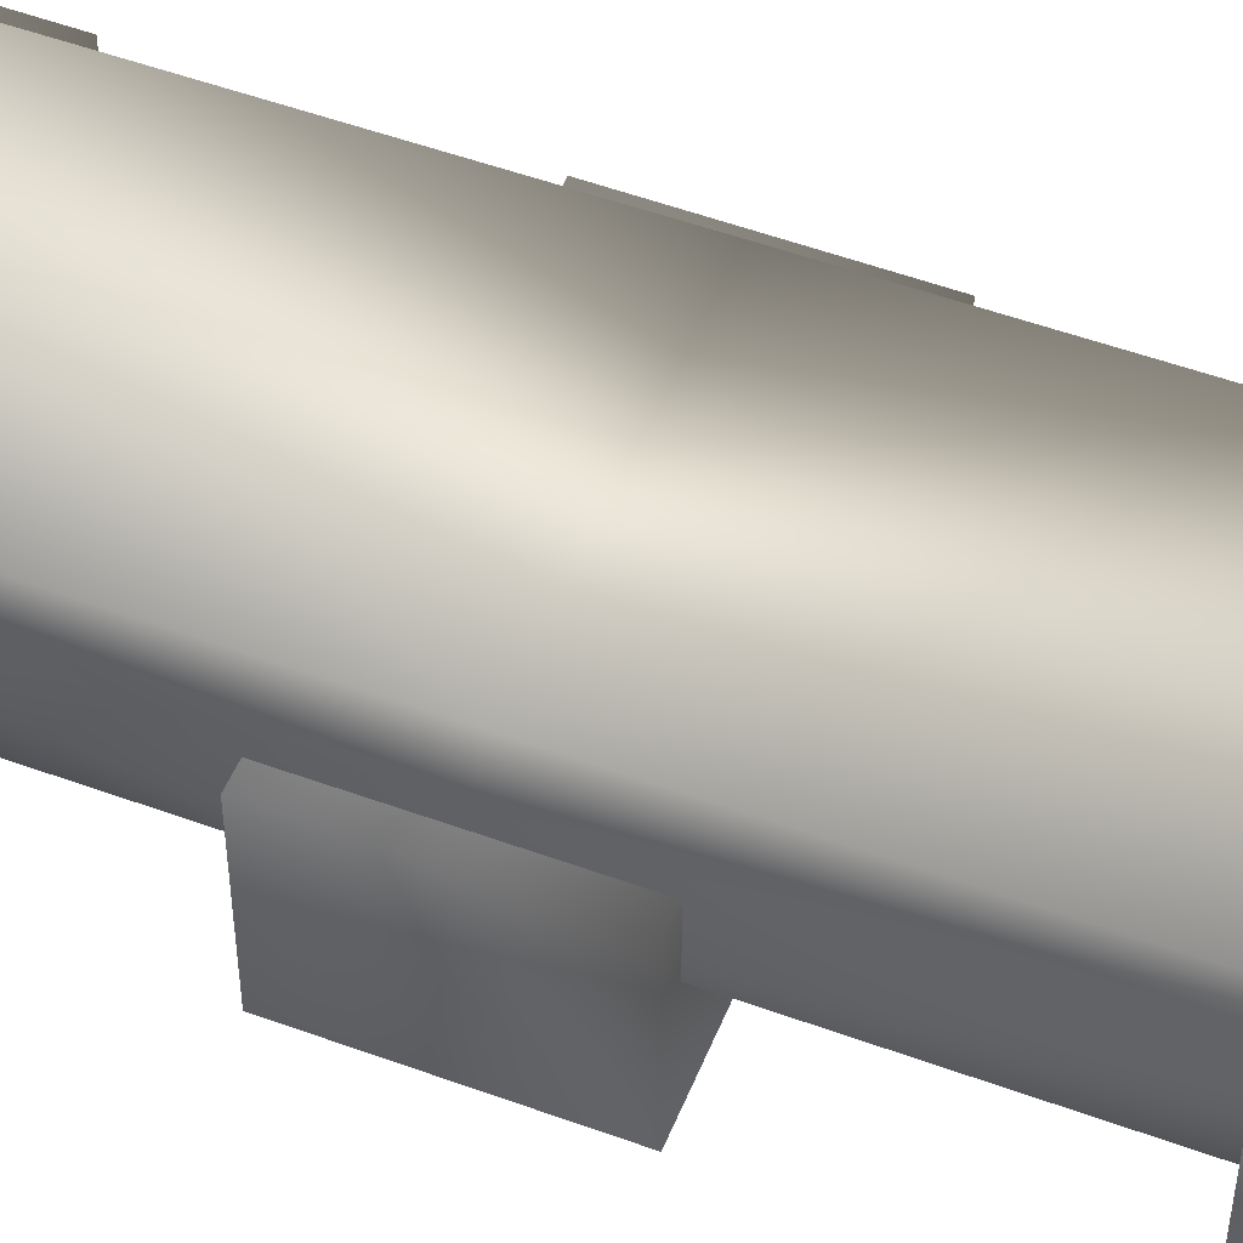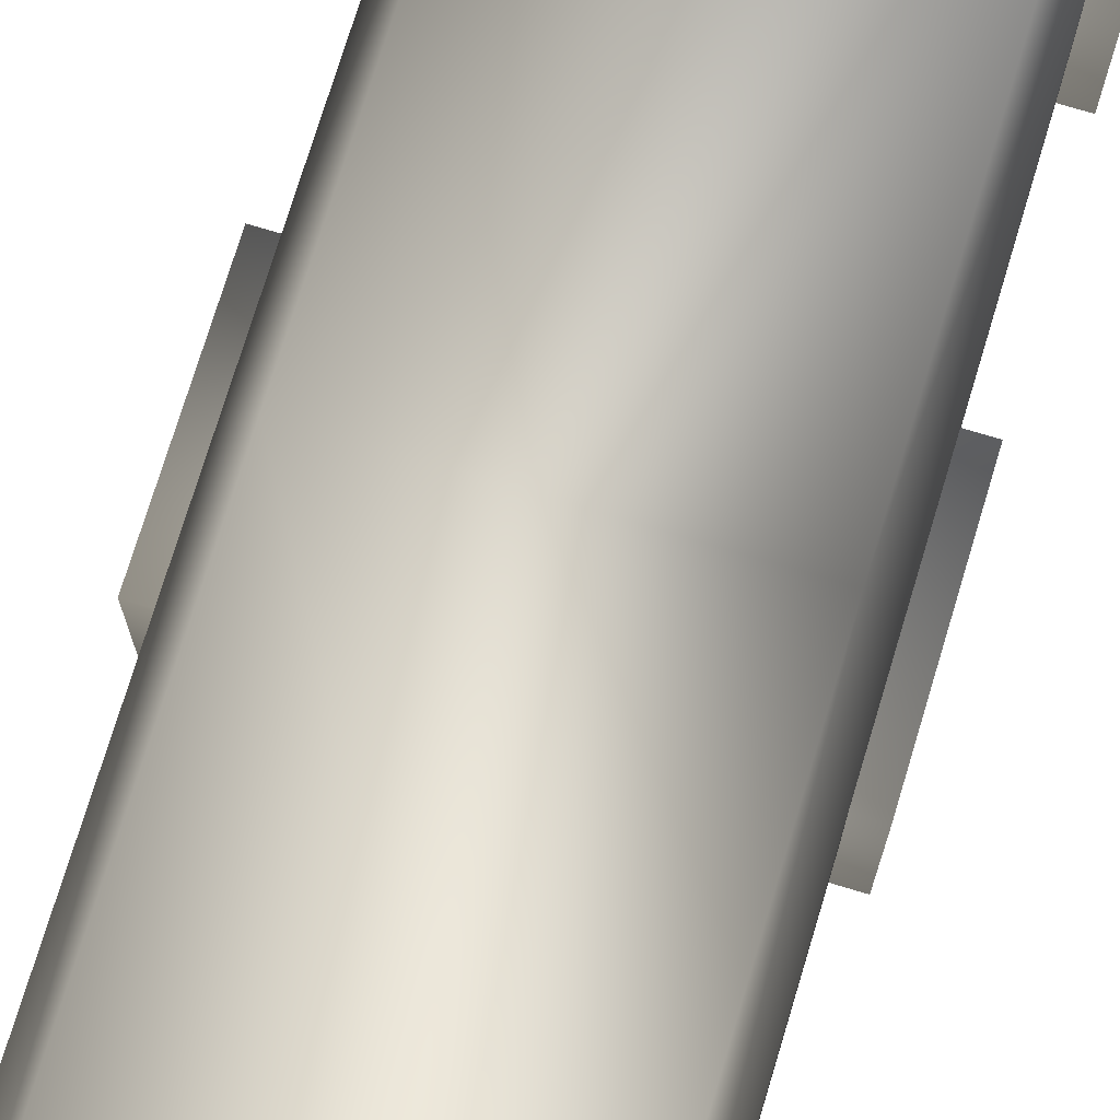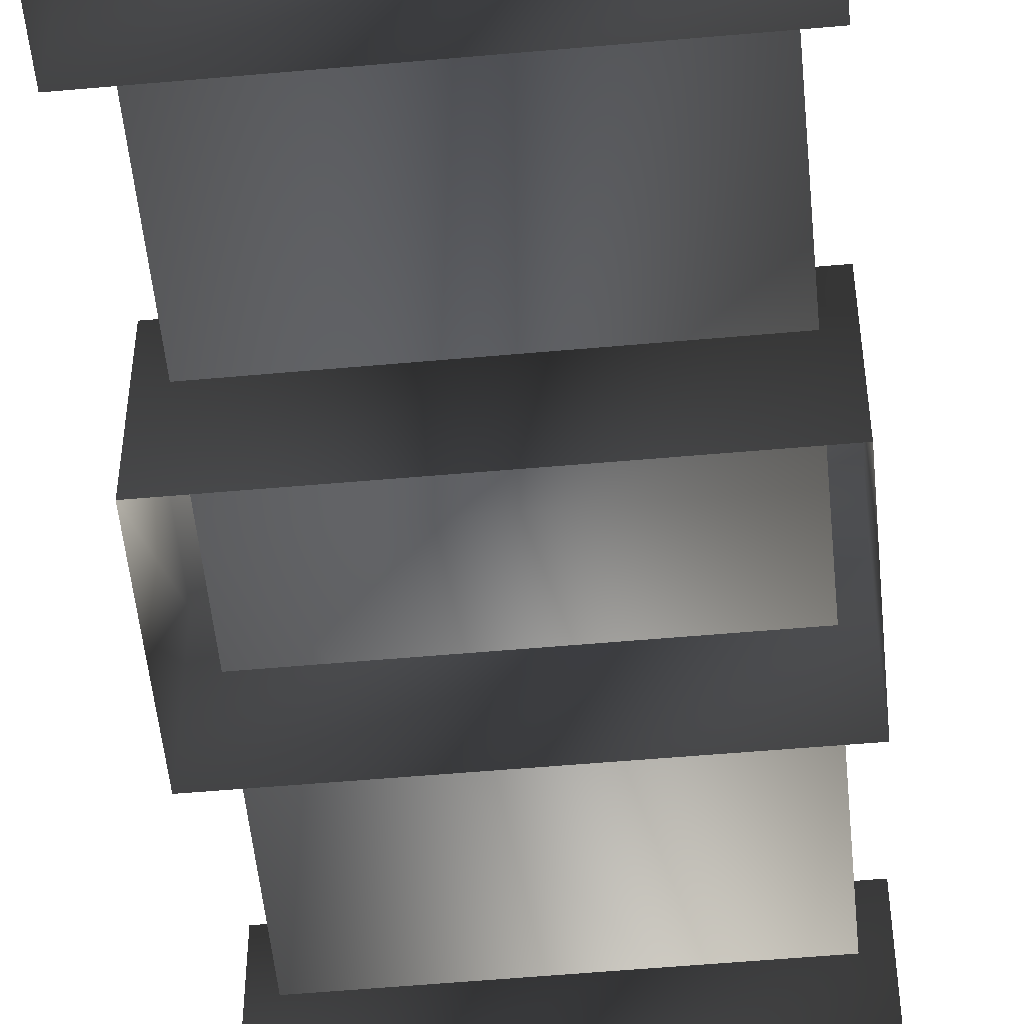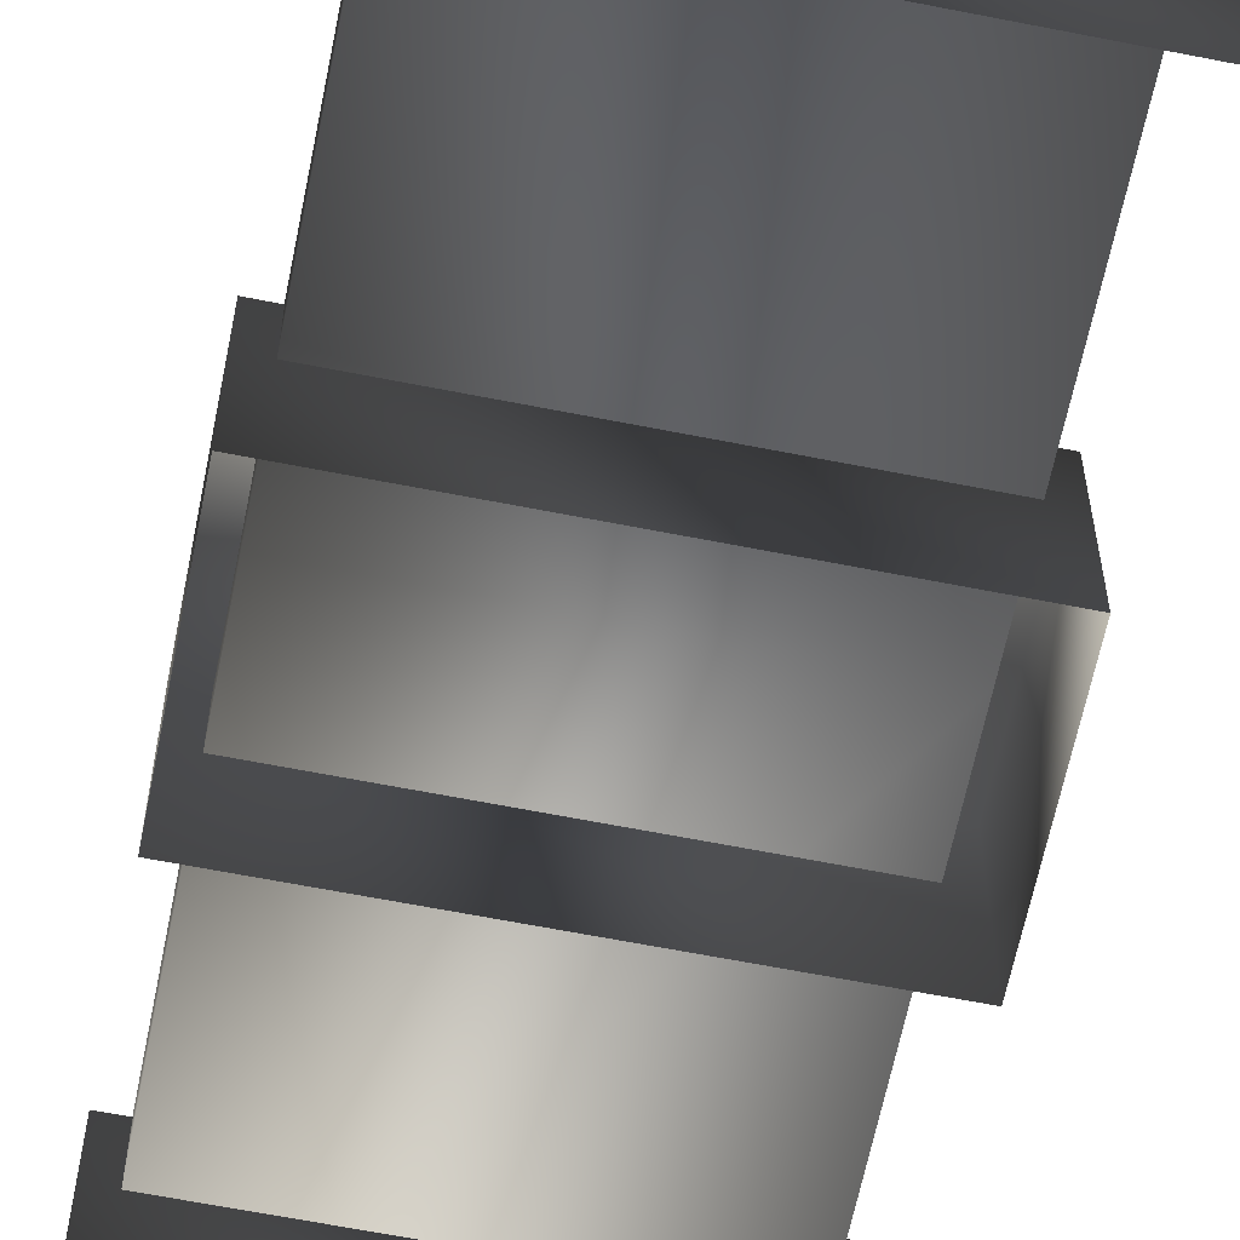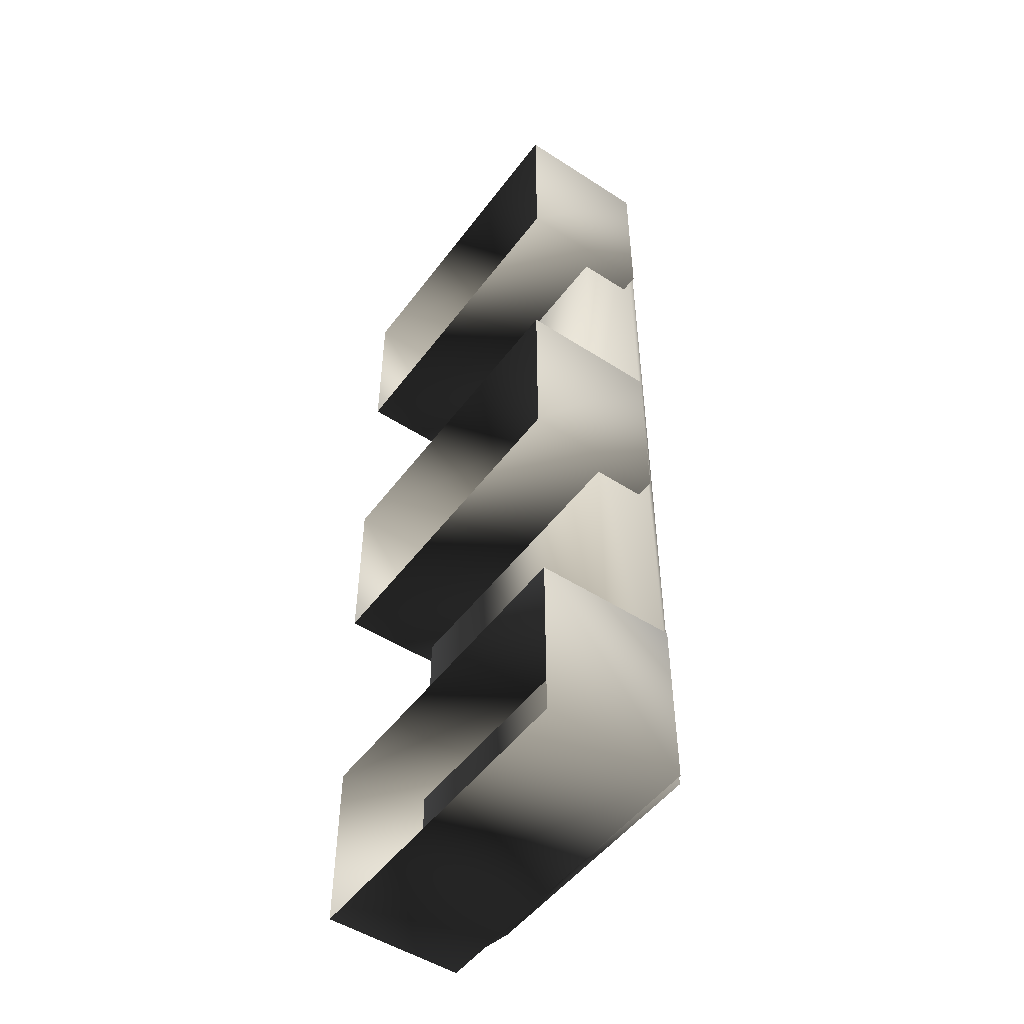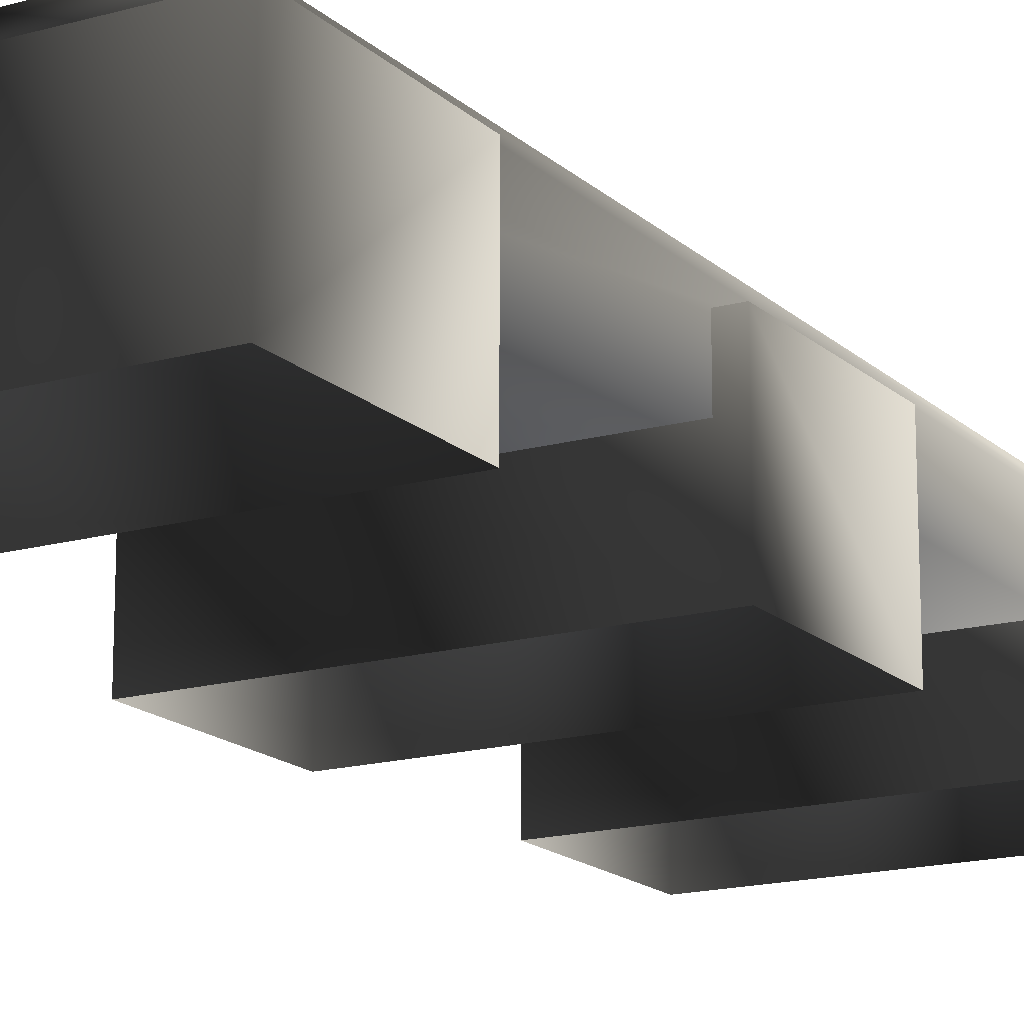
<metadata>
{"format":"obj","ext":"obj","renderer":"f3d","projection":"perspective","resolution":1024,"background":"white","views":[{"elev":51.2,"azim":111.8,"up":"+Y"},{"elev":73.9,"azim":-163.2,"up":"+Y"},{"elev":-52.6,"azim":5.5,"up":"+Y"},{"elev":-62.6,"azim":168.6,"up":"+Y"},{"elev":-50.3,"azim":54.6,"up":"+Z"},{"elev":-16.5,"azim":-150.0,"up":"+Y"}]}
</metadata>
<code>
v 0.06649 0.3951 -0.9532
v -0.9986 0.3915 -0.9532
v -0.9986 -0.04686 -0.9532
v -0.9986 -0.04686 0.9532
v 0.06649 0.3951 0.9532
v 0.06649 -0.04686 0.9532
v -0.9986 0.3915 0.9532
v -0.9986 -0.04686 1.504
v -0.9986 0.3951 1.504
v -0.9986 0.3915 0.9532
v -0.9986 -0.04686 0.9532
v 0.06649 0.3951 0.9532
v -0.9986 0.3915 0.9532
v 0.06649 0.3951 1.504
v -0.9986 0.3951 1.504
v 0.06649 0.3951 1.504
v 0.06649 -0.04686 1.504
v 0.06649 -0.04686 0.9532
v 0.06649 0.3951 1.504
v -0.9986 0.3951 1.504
v -0.9986 -0.04686 1.504
v 0.06649 -0.04686 1.504
v -0.9988 -0.05835 -0.2643
v 0.06636 0.3837 -0.2643
v 0.06636 -0.05835 -0.2643
v -0.9988 0.38 -0.2643
v -0.9988 -0.05835 0.2867
v -0.9988 0.3837 0.2867
v -0.9988 0.38 -0.2643
v -0.9988 -0.05835 -0.2643
v 0.06636 0.3837 -0.2643
v -0.9988 0.38 -0.2643
v 0.06636 0.3837 0.2867
v -0.9988 0.3837 0.2867
v 0.06636 0.3837 0.2867
v 0.06636 -0.05835 0.2867
v 0.06636 -0.05835 -0.2643
v 0.06636 0.3837 0.2867
v -0.9988 0.3837 0.2867
v -0.9988 -0.05835 0.2867
v 0.06636 -0.05835 0.2867
v -0.9986 0.3915 -0.9532
v 0.06649 0.3951 -1.504
v -0.9986 0.3951 -1.504
v 0.06649 0.3951 -0.9532
v 0.06649 -0.04686 -0.9532
v 0.06649 0.3951 -1.504
v 0.06649 -0.04686 -1.504
v -0.9986 -0.04686 -1.504
v 0.06649 0.3951 -1.504
v 0.06649 -0.04686 -1.504
v -0.9986 0.3951 -1.504
v -0.9399 0.2197 1.264e-07
v 0.007781 0.2213 1.264e-07
v 0.007781 0.2213 1.456
v -0.9399 0.2181 1.456
v 0.007781 0.2213 -1.456
v -0.9399 0.2181 -1.456
v -0.8781 0.4974 -1.393
v -0.05403 0.4997 -1.393
v 0.007781 0.4267 -1.456
v -0.9399 0.4235 -1.456
v 0.007781 0.2213 -1.456
v -0.9399 0.2181 -1.456
v -0.8781 0.4986 1.264e-07
v -0.9399 0.4235 1.456
v -0.8781 0.4974 1.393
v -0.9399 0.4251 1.264e-07
v -0.9399 0.2181 1.456
v -0.9399 0.2197 1.264e-07
v -0.9399 0.2181 -1.456
v -0.9399 0.4235 -1.456
v -0.8781 0.4974 -1.393
v 0.007781 0.2213 1.456
v -0.9399 0.4235 1.456
v -0.9399 0.2181 1.456
v 0.007781 0.4267 1.456
v -0.8781 0.4974 1.393
v -0.05403 0.4997 1.393
v -0.8781 0.4986 1.264e-07
v -0.8781 0.4974 1.393
v -0.05403 0.4997 1.264e-07
v 0.007781 0.4267 1.264e-07
v 0.007781 0.2213 1.264e-07
v -0.8781 0.4974 -1.393
v -0.9986 -0.04686 -1.504
v -0.9986 0.3951 -1.504
v -0.9986 -0.04686 -0.9532
v 0.06649 -0.04686 -0.9532
g LORDAERON_BENCH_01
o LORDAERON_BENCH_010
f 1 2 3
f 4 5 6
f 5 4 7
f 8 9 10
f 10 11 8
f 12 13 14
f 13 15 14
f 16 17 18
f 18 12 16
f 19 20 21
f 21 22 19
f 23 24 25
f 24 23 26
f 27 28 29
f 29 30 27
f 31 32 33
f 32 34 33
f 35 36 37
f 37 31 35
f 38 39 40
f 40 41 38
f 42 43 44
f 45 43 42
f 46 47 45
f 47 46 48
f 49 50 51
f 50 49 52
f 53 54 55
f 53 55 56
f 53 57 54
f 53 58 57
f 59 60 61
f 61 62 59
f 62 61 63
f 63 64 62
f 65 66 67
f 66 65 68
f 68 69 66
f 69 68 70
f 71 70 68
f 68 72 71
f 72 68 65
f 65 73 72
f 74 75 76
f 75 74 77
f 77 78 75
f 78 77 79
f 80 81 82
f 82 81 79
f 82 79 83
f 83 79 77
f 77 84 83
f 84 77 74
f 80 82 85
f 82 60 85
f 82 83 60
f 83 61 60
f 61 83 84
f 84 63 61
f 86 2 87
f 2 86 88
f 3 89 1

</code>
